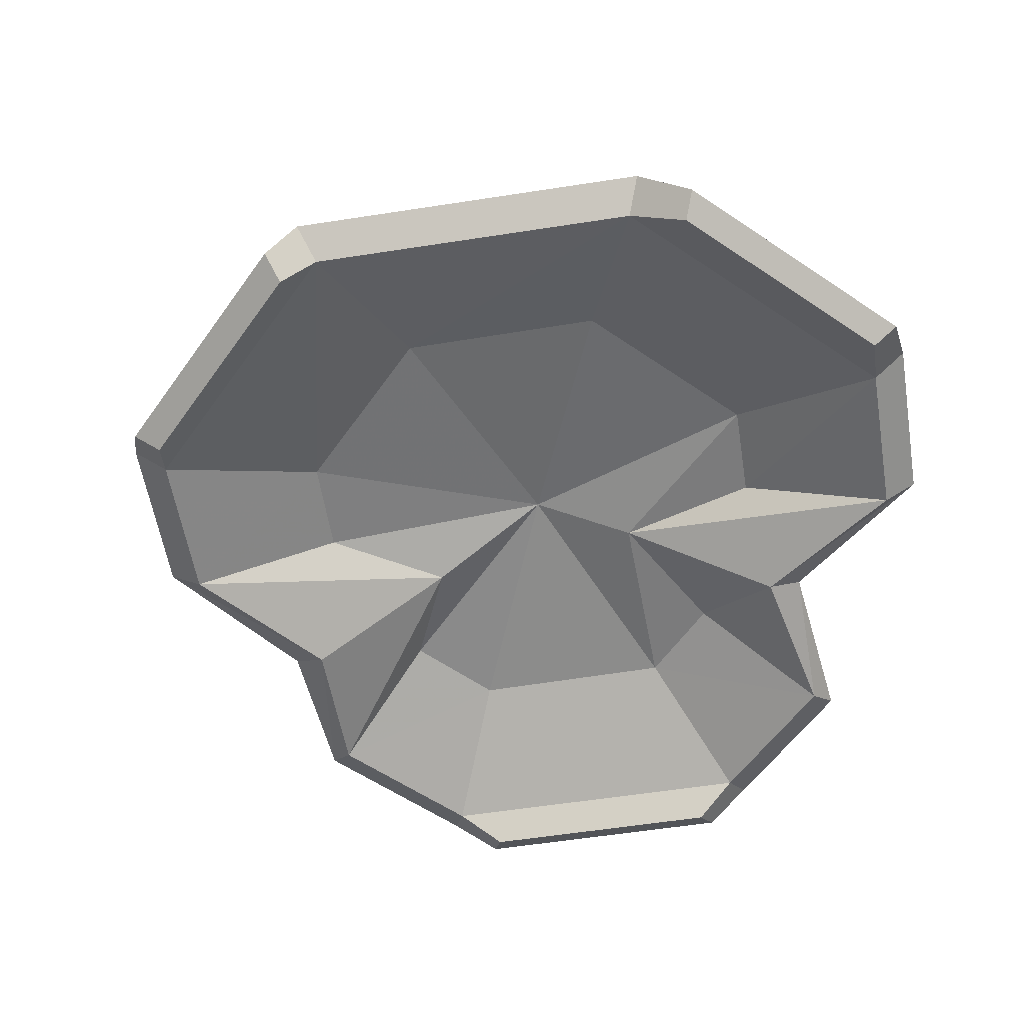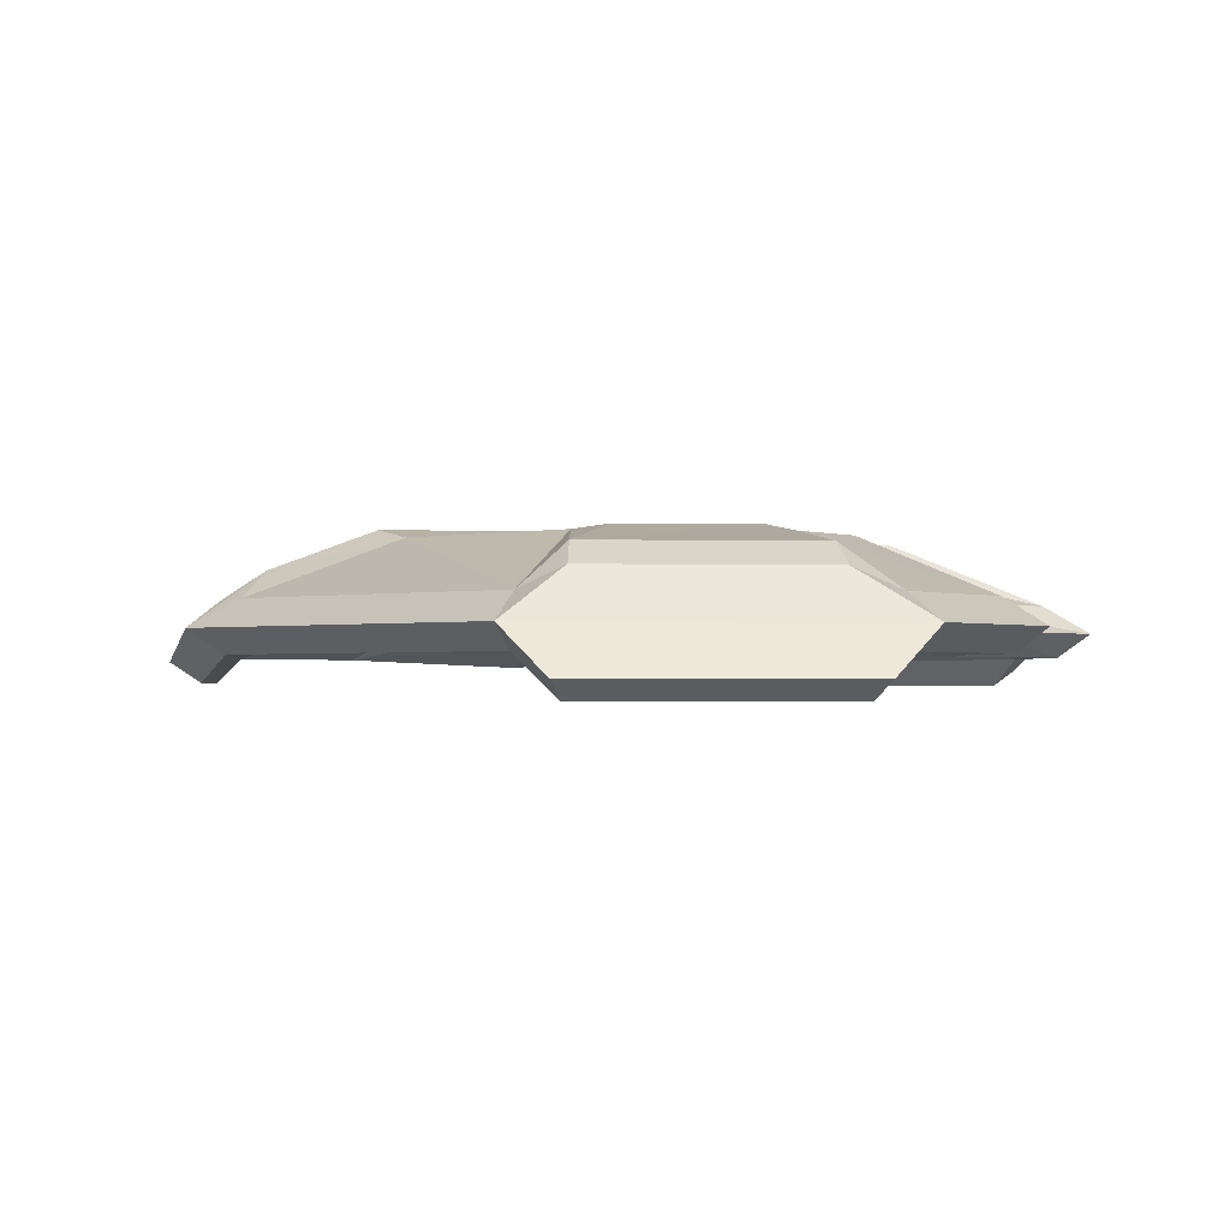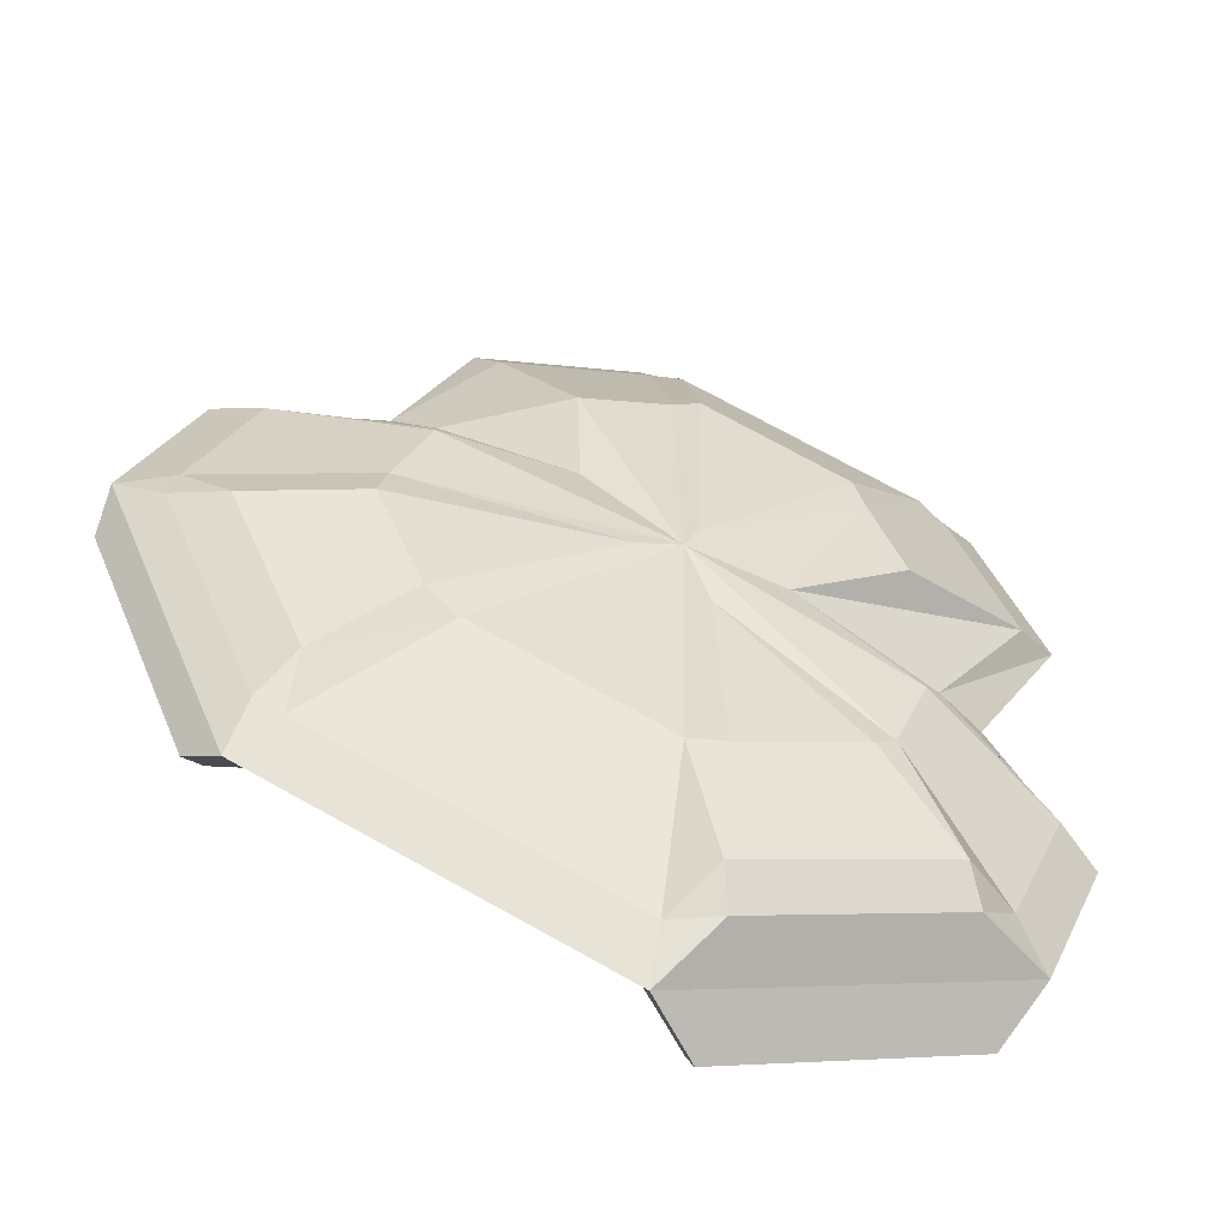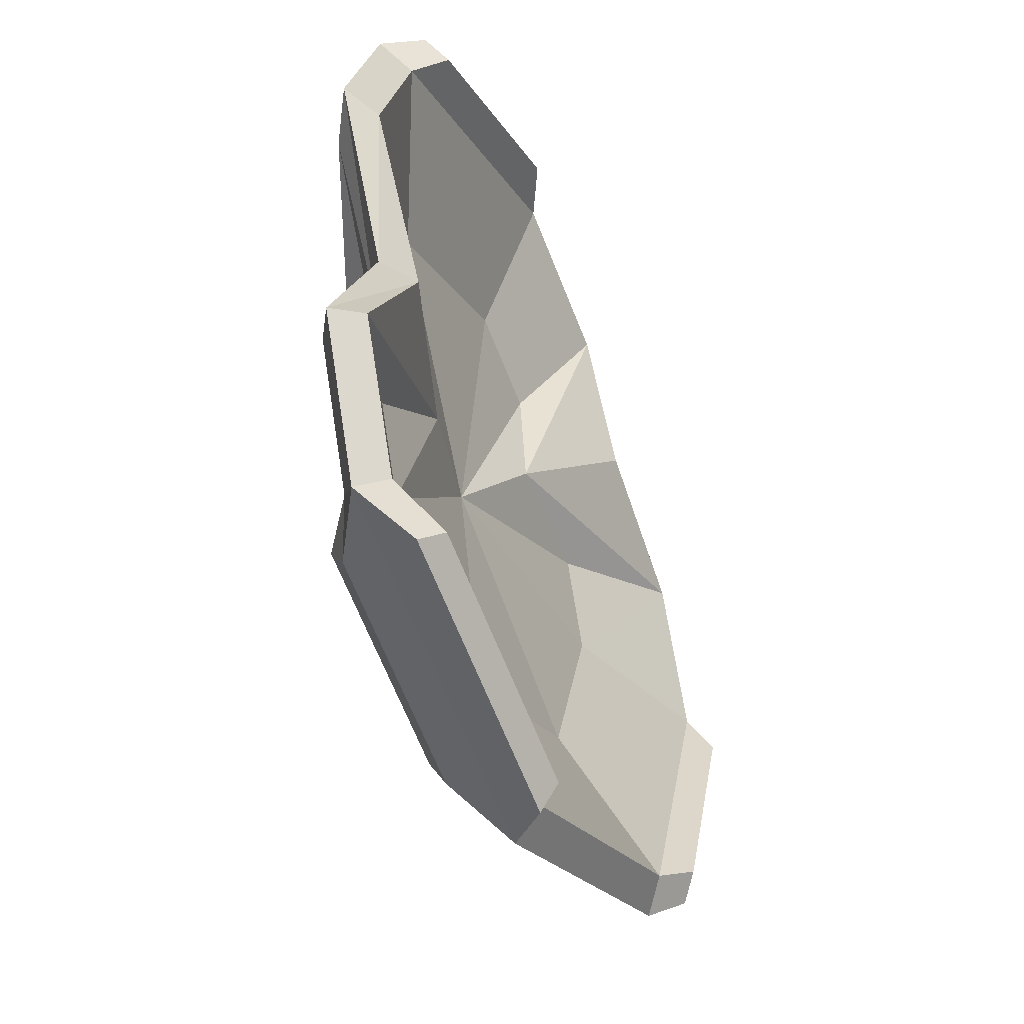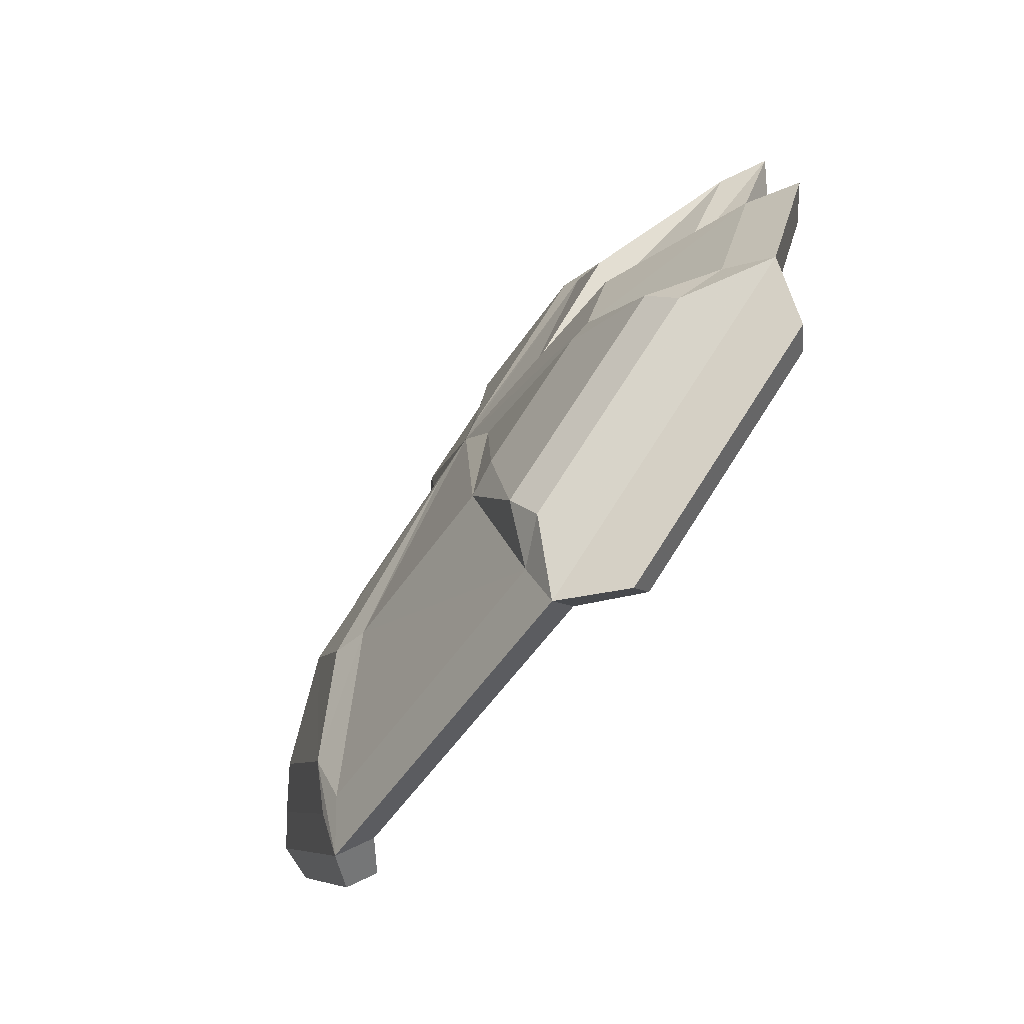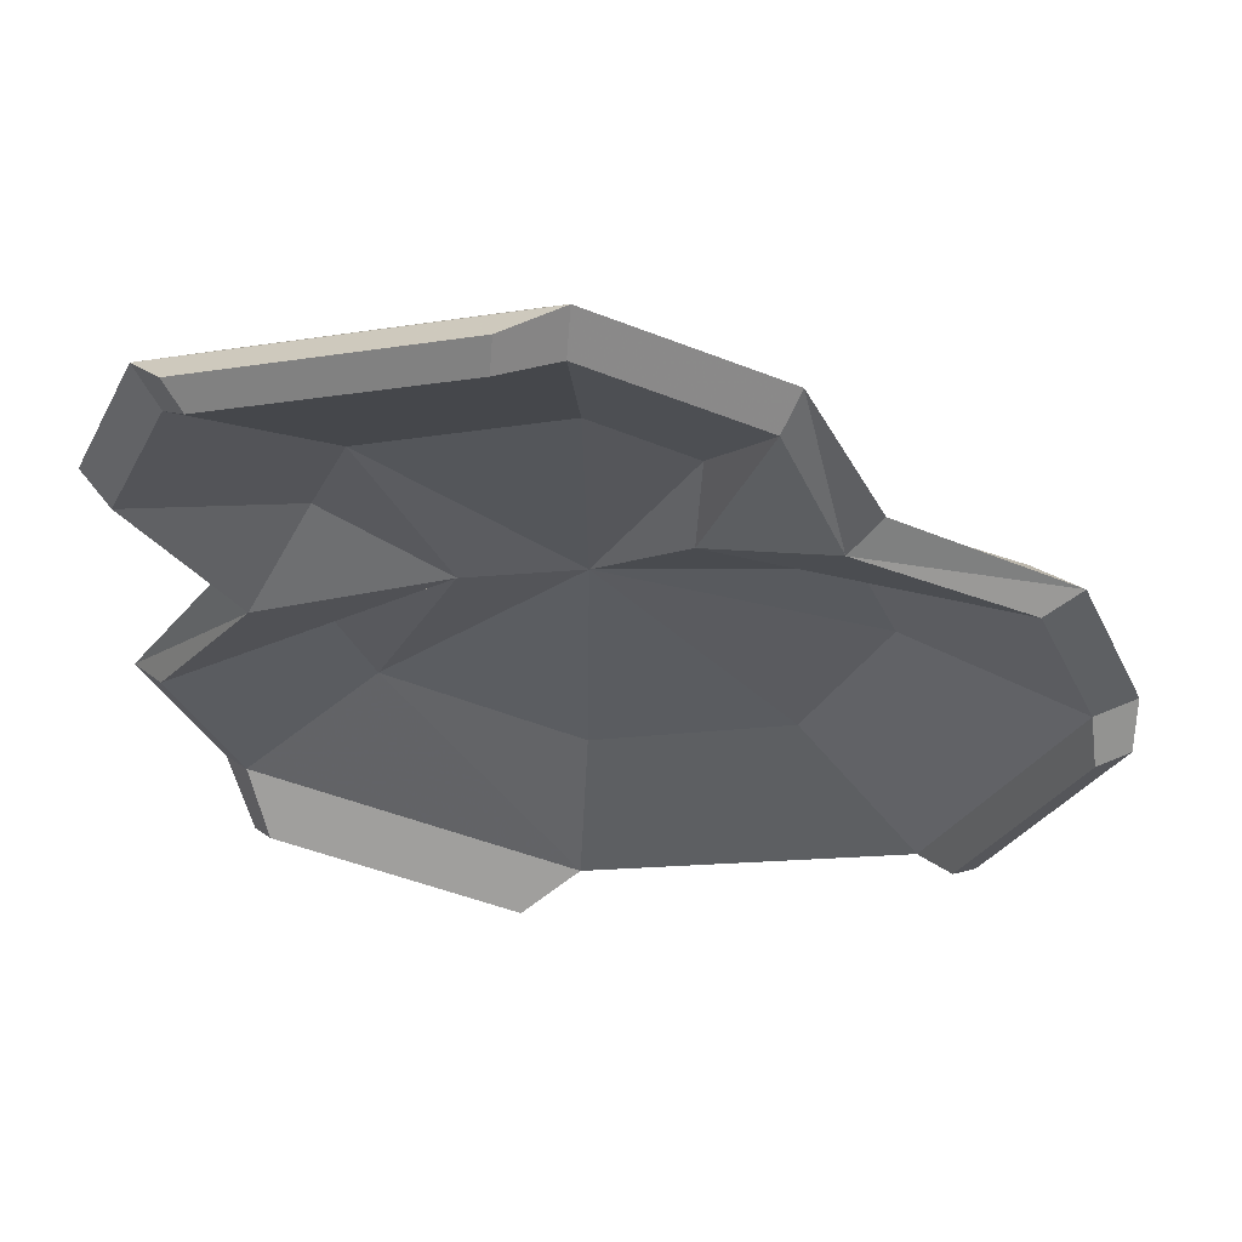
<metadata>
{"format":"obj","ext":"obj","renderer":"f3d","projection":"perspective","resolution":1024,"background":"white","views":[{"elev":-58.5,"azim":167.1,"up":"+Y"},{"elev":-1.7,"azim":-163.2,"up":"+Y"},{"elev":-55.3,"azim":160.8,"up":"+Z"},{"elev":-44.0,"azim":-66.3,"up":"+Z"},{"elev":-78.1,"azim":-125.5,"up":"+Z"},{"elev":59.3,"azim":8.1,"up":"+Z"}]}
</metadata>
<code>
g default
v 3.399 3.88 3.488
v 4.945 3.88 4.128
v 5.698 3.817 2.868
v 3.451 4.291 3.438
v 4.945 4.291 4.057
v 5.645 4.227 2.818
v 4.127 4.291 2.012
v 4.945 4.399 2.012
v 7.014 4.291 2.012
v 3.451 4.291 0.5854
v 4.945 4.291 -0.03352
v 6.439 4.291 0.5854
v 3.399 3.88 0.5357
v 4.945 3.88 -0.1048
v 6.492 3.88 0.5357
v 4.054 3.88 2.012
v 4.945 4.078 2.012
v 7.086 3.88 2.012
v 4.945 3.405 5.389
v 6.683 3.341 3.747
v 6.902 3.53 3.951
v 4.945 3.594 5.682
v 8.451 3.405 2.012
v 8.755 3.594 2.012
v 2.414 3.405 4.367
v 2.194 3.594 4.571
v 4.945 3.594 -1.658
v 7.696 3.594 -0.5477
v 7.477 3.405 -0.3437
v 4.945 3.405 -1.366
v 6.598 3.751 3.668
v 4.945 3.815 5.275
v 8.333 3.815 2.012
v 2.499 3.815 4.288
v 2.499 3.815 -0.2644
v 4.945 3.815 -1.252
v 2.194 3.594 -0.5477
v 7.392 3.815 -0.2644
v 2.414 3.405 -0.3437
v 2.386 3.594 2.012
v 2.69 3.405 2.012
v 2.808 3.815 2.012
v 2.973 4.157 -0.2876
v 4.658 4.157 -0.9675
v 4.575 3.979 -1.26
v 2.83 3.979 -0.5555
v 4.726 4.325 1.542
v 3.629 4.328 0.4297
v 4.658 4.328 0.003504
v 2.738 3.82 4.505
v 2.801 3.959 4.32
v 4.722 3.82 5.305
v 4.735 3.959 5.101
v 3.568 4.346 3.615
v 4.833 4.401 2.245
v 4.749 4.346 4.104
v 5.3 4.395 1.865
v 6.722 4.36 0.7239
v 7.1 4.36 1.661
v 7.998 4.037 1.648
v 8.4 3.804 1.765
v 7.603 3.804 -0.1611
v 7.38 4.037 0.1524
v 2.453 3.217 -0.9533
v 2.618 3.075 -0.7997
v 4.523 3.217 -1.789
v 4.523 3.075 -1.569
v 2.643 3.185 4.691
v 4.533 3.185 5.454
v 4.533 3.326 5.673
v 2.479 3.326 4.843
v 8.524 3.199 1.697
v 8.767 3.35 1.697
v 7.745 3.199 -0.1855
v 7.921 3.35 -0.3486
v 6.789 3.88 2.75
v 7.964 3.405 3.189
v 8.226 3.594 3.291
v 7.862 3.815 3.15
v 6.727 4.291 2.725
v 6.211 3.405 4.878
v 6.321 3.594 5.126
v 6.169 3.815 4.781
v 5.692 4.291 3.747
v 5.723 3.88 3.806
v 1.665 3.594 0.732
v 1.92 3.405 0.8509
v 2.028 3.815 0.8736
v 3.169 4.291 1.299
v 3.102 3.88 1.274
v 1.665 3.594 3.291
v 1.908 3.405 3.145
v 2.028 3.815 3.15
v 3.169 4.291 2.725
v 3.102 3.88 2.75
g pCube2_0
f 68 69 70 71
f 27 28 29 30
f 73 72 74 75
f 51 50 52 53
f 55 54 56
f 43 44 45 46
f 27 36 38 28
f 65 64 66 67
f 60 61 62 63
f 48 47 49
f 15 14 30 29
f 56 54 51 53
f 48 49 44 43
f 36 27 45 44
f 11 36 44 49
f 28 38 63 62
f 27 30 67 66
f 29 28 75 74
f 78 77 23 24
f 79 78 24 33
f 58 57 59
f 18 15 29 23
f 36 11 12 38
f 63 58 59 60
f 33 24 61 60
f 61 24 28 62
f 63 38 12 58
f 73 24 23 72
f 72 23 29 74
f 28 24 73 75
f 52 22 32 53
f 53 32 5 56
f 19 22 70 69
f 82 81 20 21
f 83 82 21 31
f 8 84 6
f 8 12 11
f 8 80 9
f 81 85 3 20
f 77 76 18 23
f 84 83 31 6
f 9 80 79 33
f 47 8 11 49
f 5 8 55 56
f 12 8 57 58
f 57 8 9 59
f 9 33 60 59
f 80 8 6
f 79 80 6 31
f 78 79 31 21
f 20 77 78 21
f 3 76 77 20
f 84 8 5
f 83 84 5 32
f 82 83 32 22
f 81 82 22 19
f 30 14 13 39
f 45 27 37 46
f 46 37 35 43
f 43 35 10 48
f 39 37 64 65
f 64 37 27 66
f 30 39 65 67
f 10 8 47 48
f 88 89 10 35
f 86 88 35 37
f 87 86 37 39
f 90 87 39 13
f 34 26 50 51
f 4 34 51 54
f 71 26 25 68
f 26 22 52 50
f 25 19 69 68
f 70 22 26 71
f 17 14 15 18
f 76 17 18
f 1 2 19 25
f 55 8 4 54
f 17 76 3 85
f 2 85 81 19
f 17 85 2
f 86 87 41 40
f 91 92 25 26
f 42 88 86 40
f 93 91 26 34
f 7 89 88 42
f 94 93 34 4
f 87 90 16 41
f 92 95 1 25
f 13 14 17 16 90
f 1 95 16 17 2
f 8 10 89 7
f 4 8 7 94
f 93 94 7 42
f 91 93 42 40
f 92 91 40 41
f 95 92 41 16

</code>
